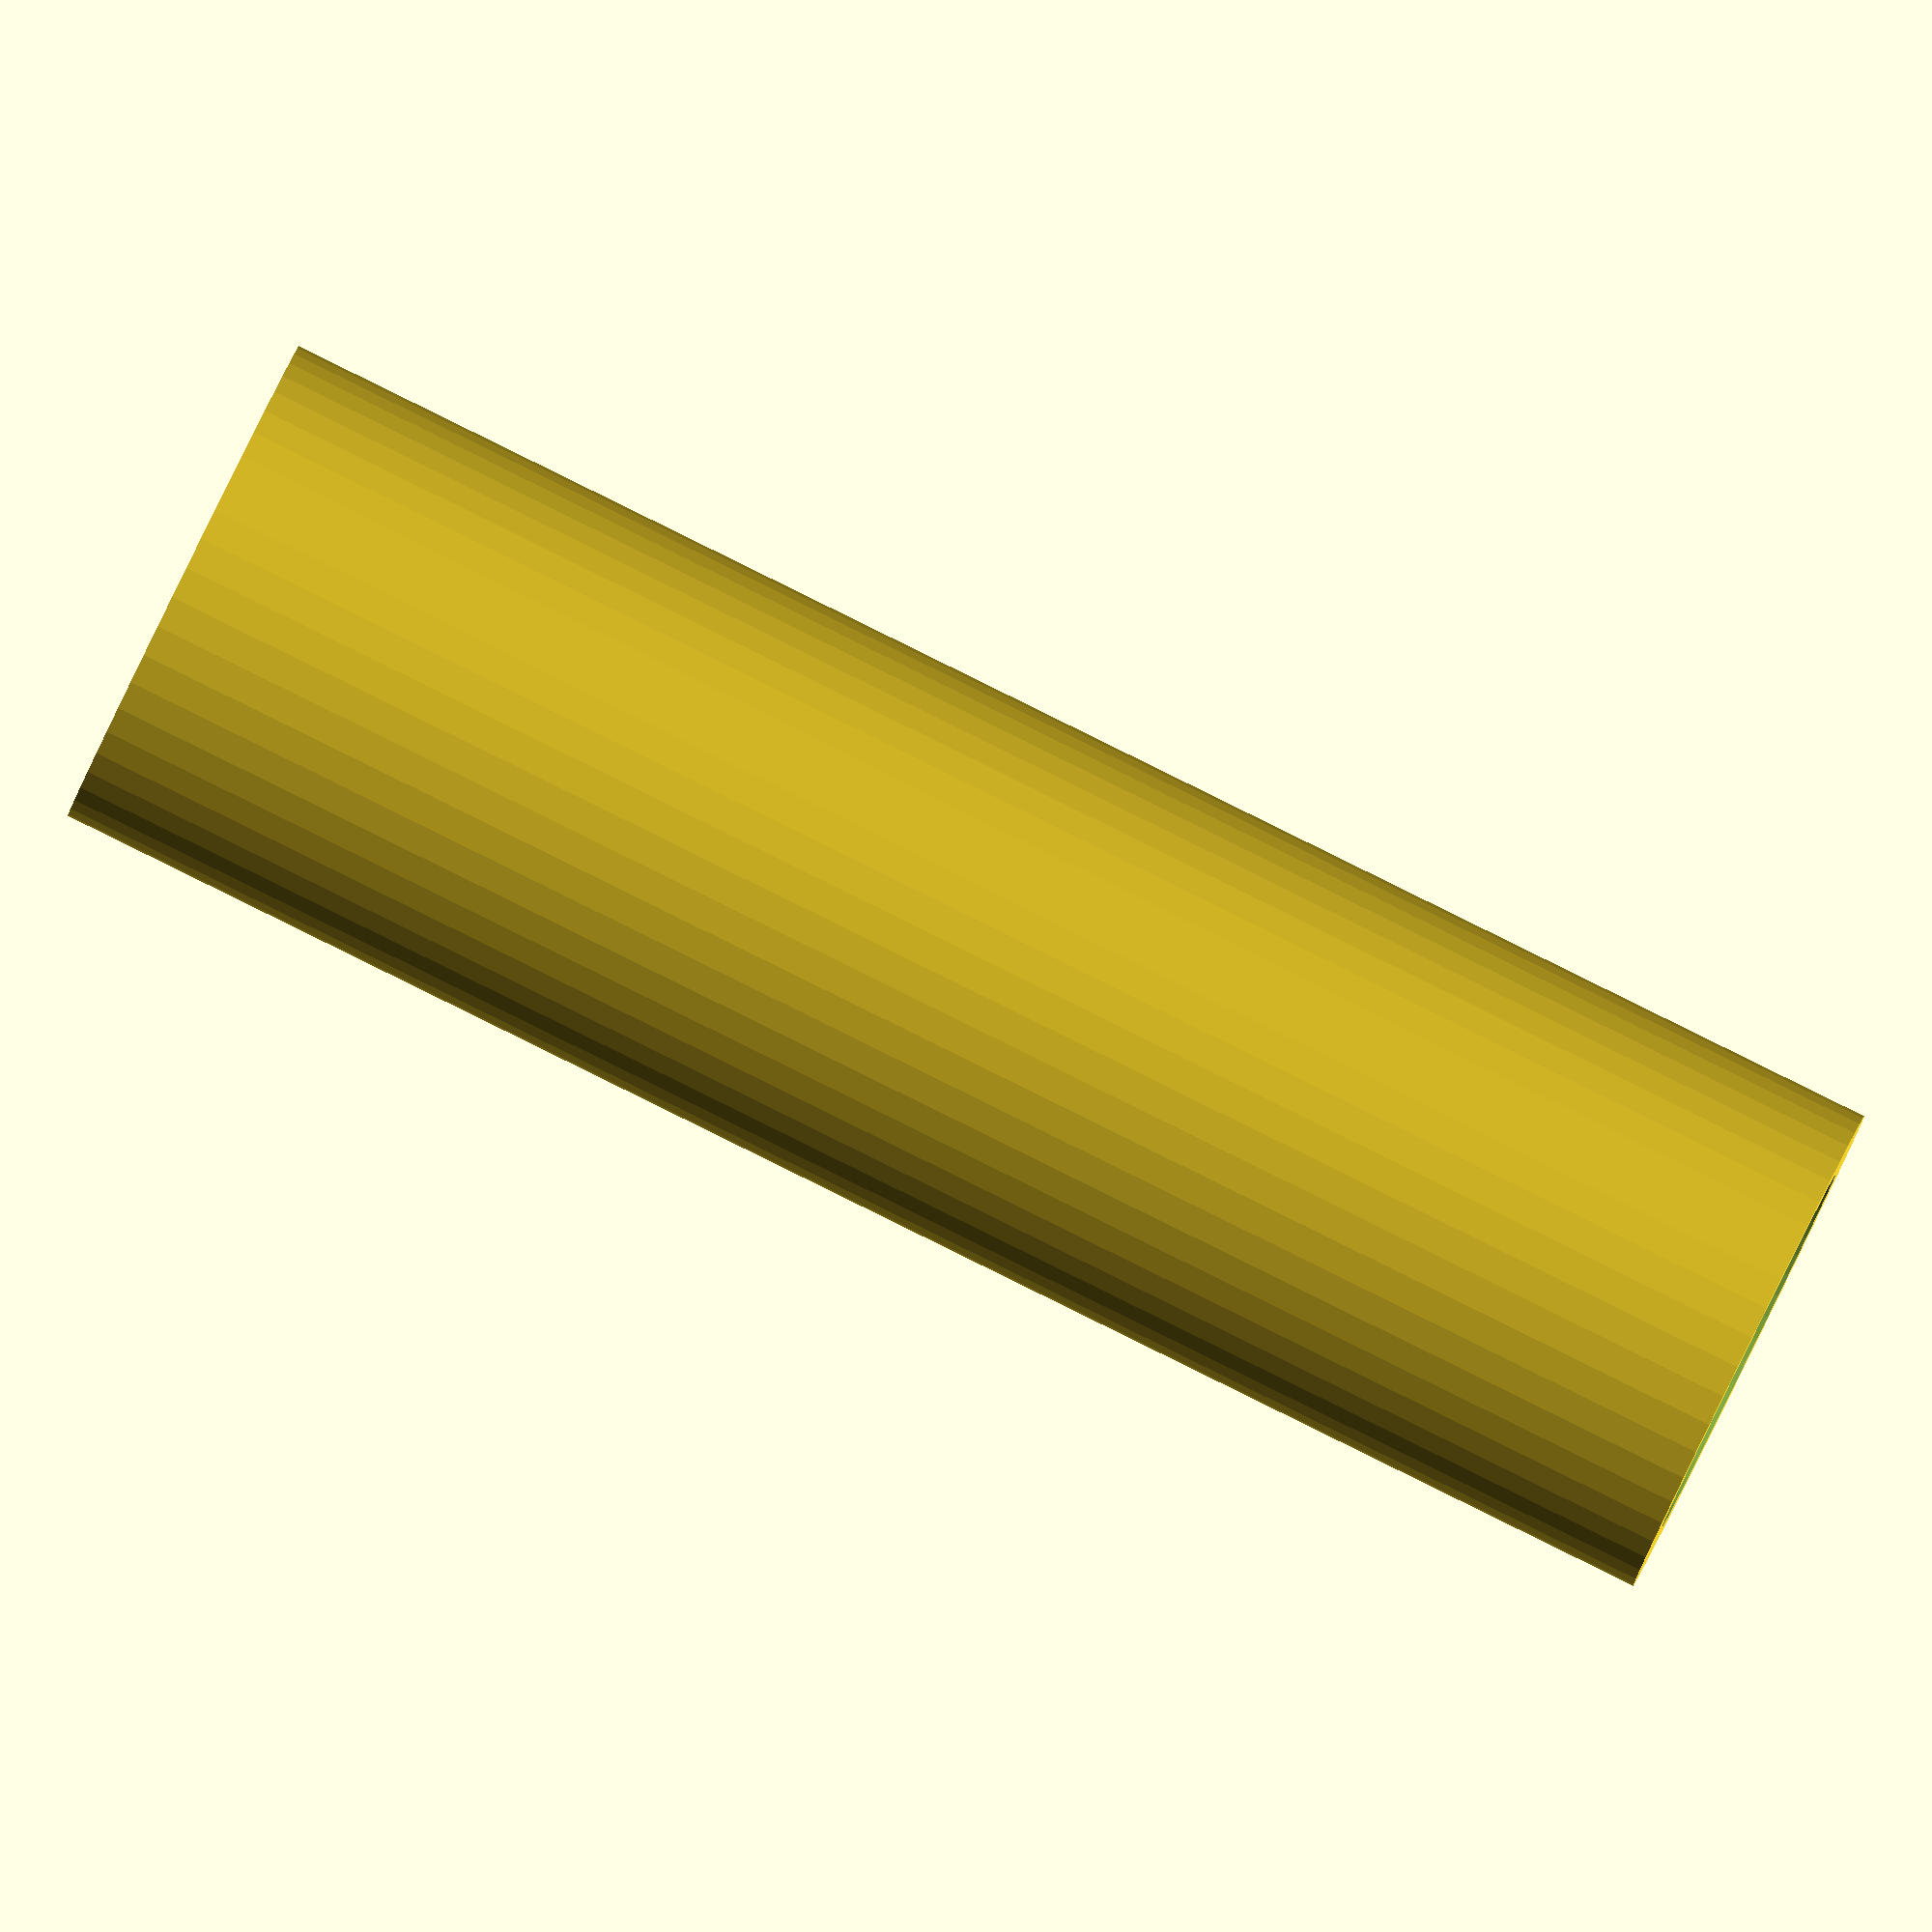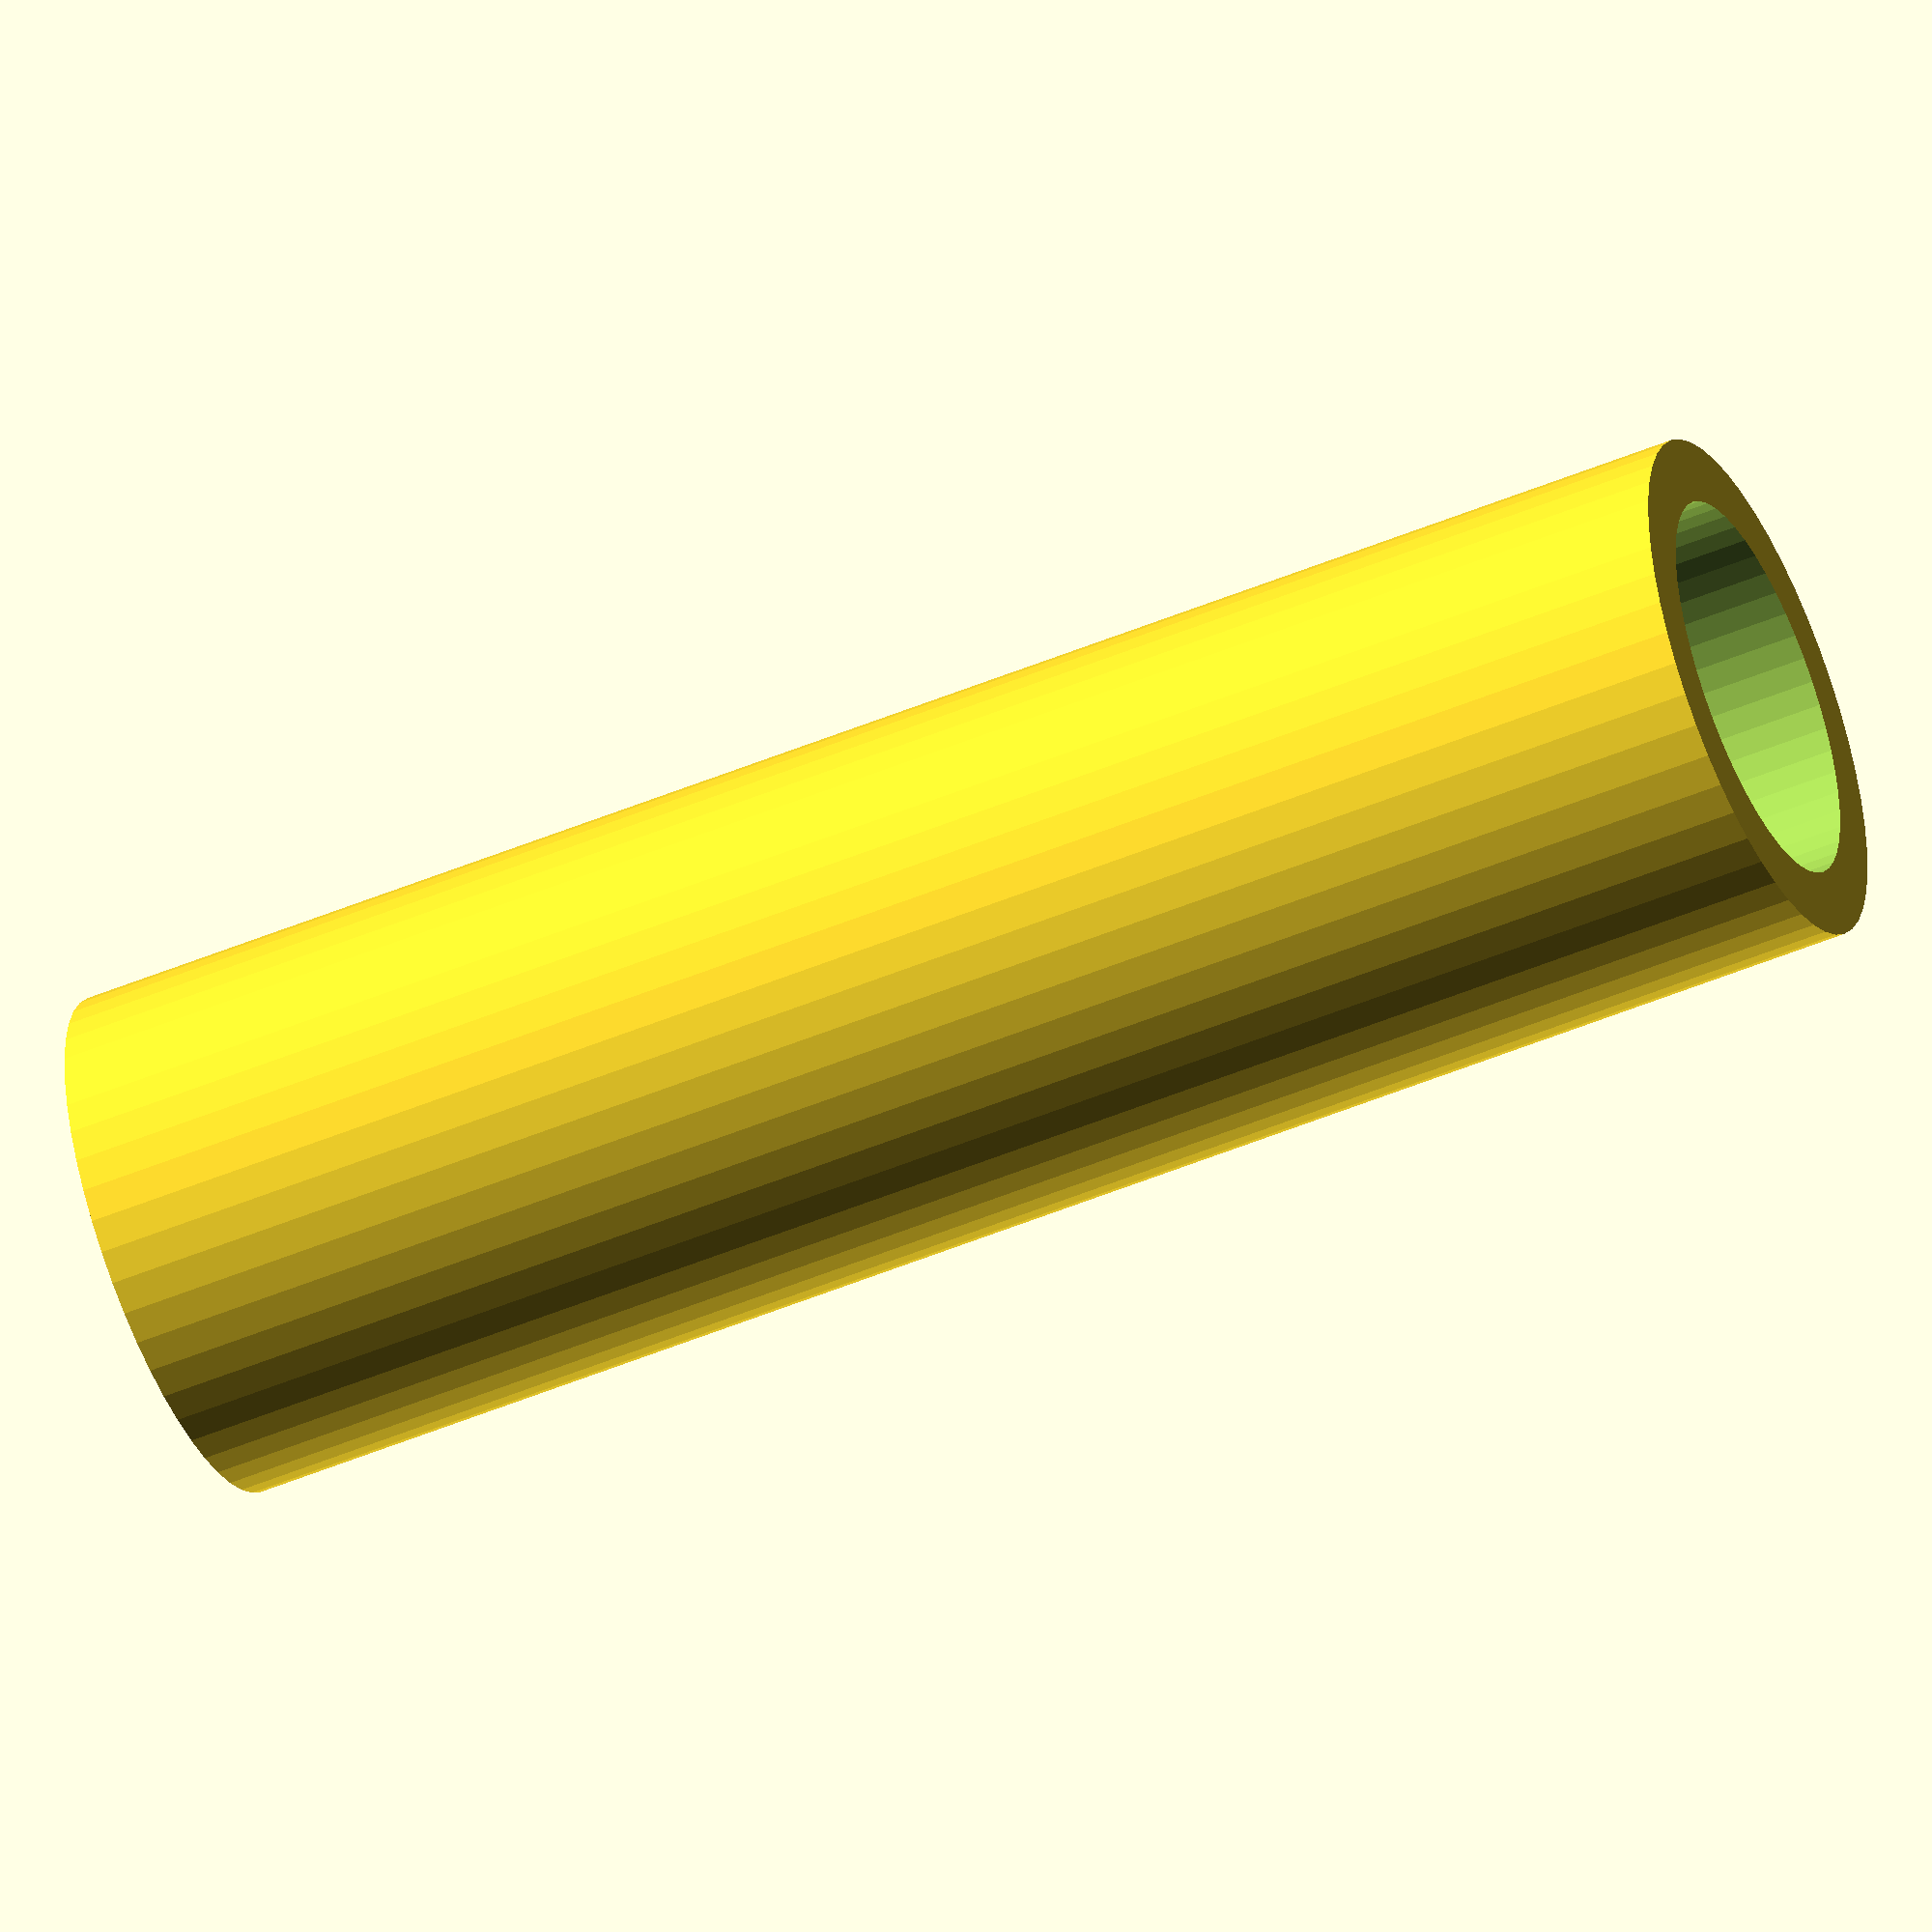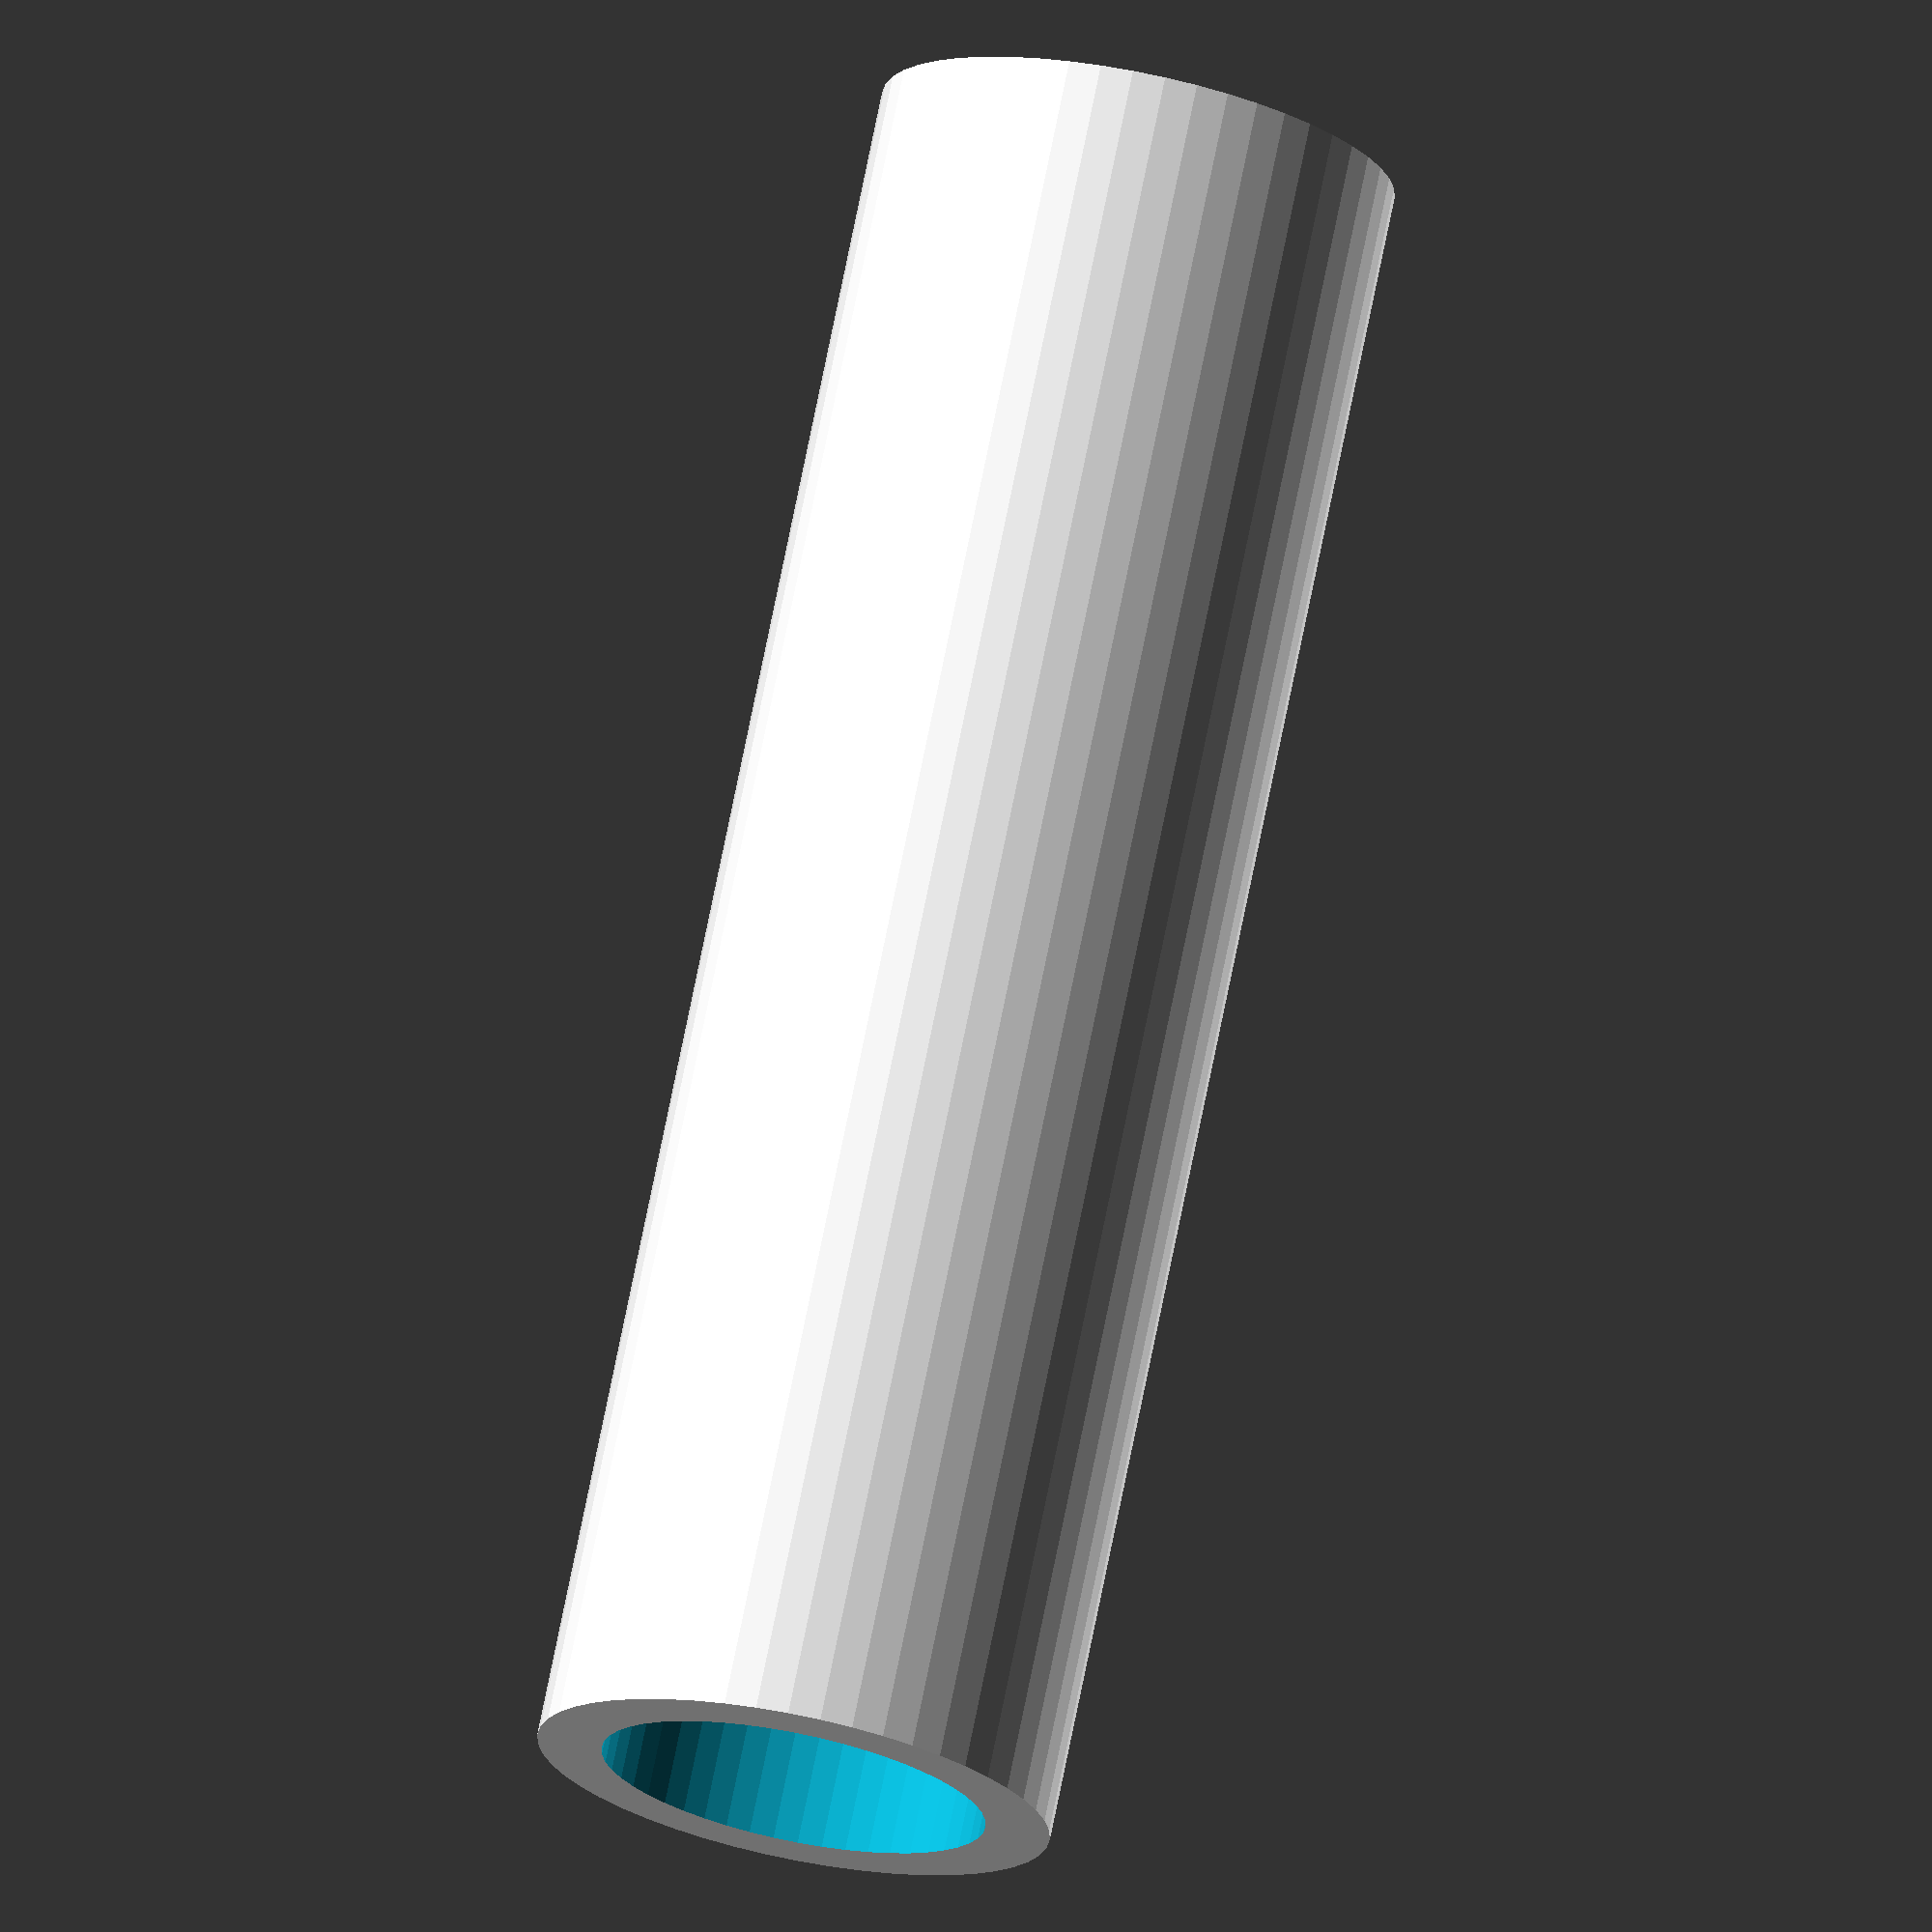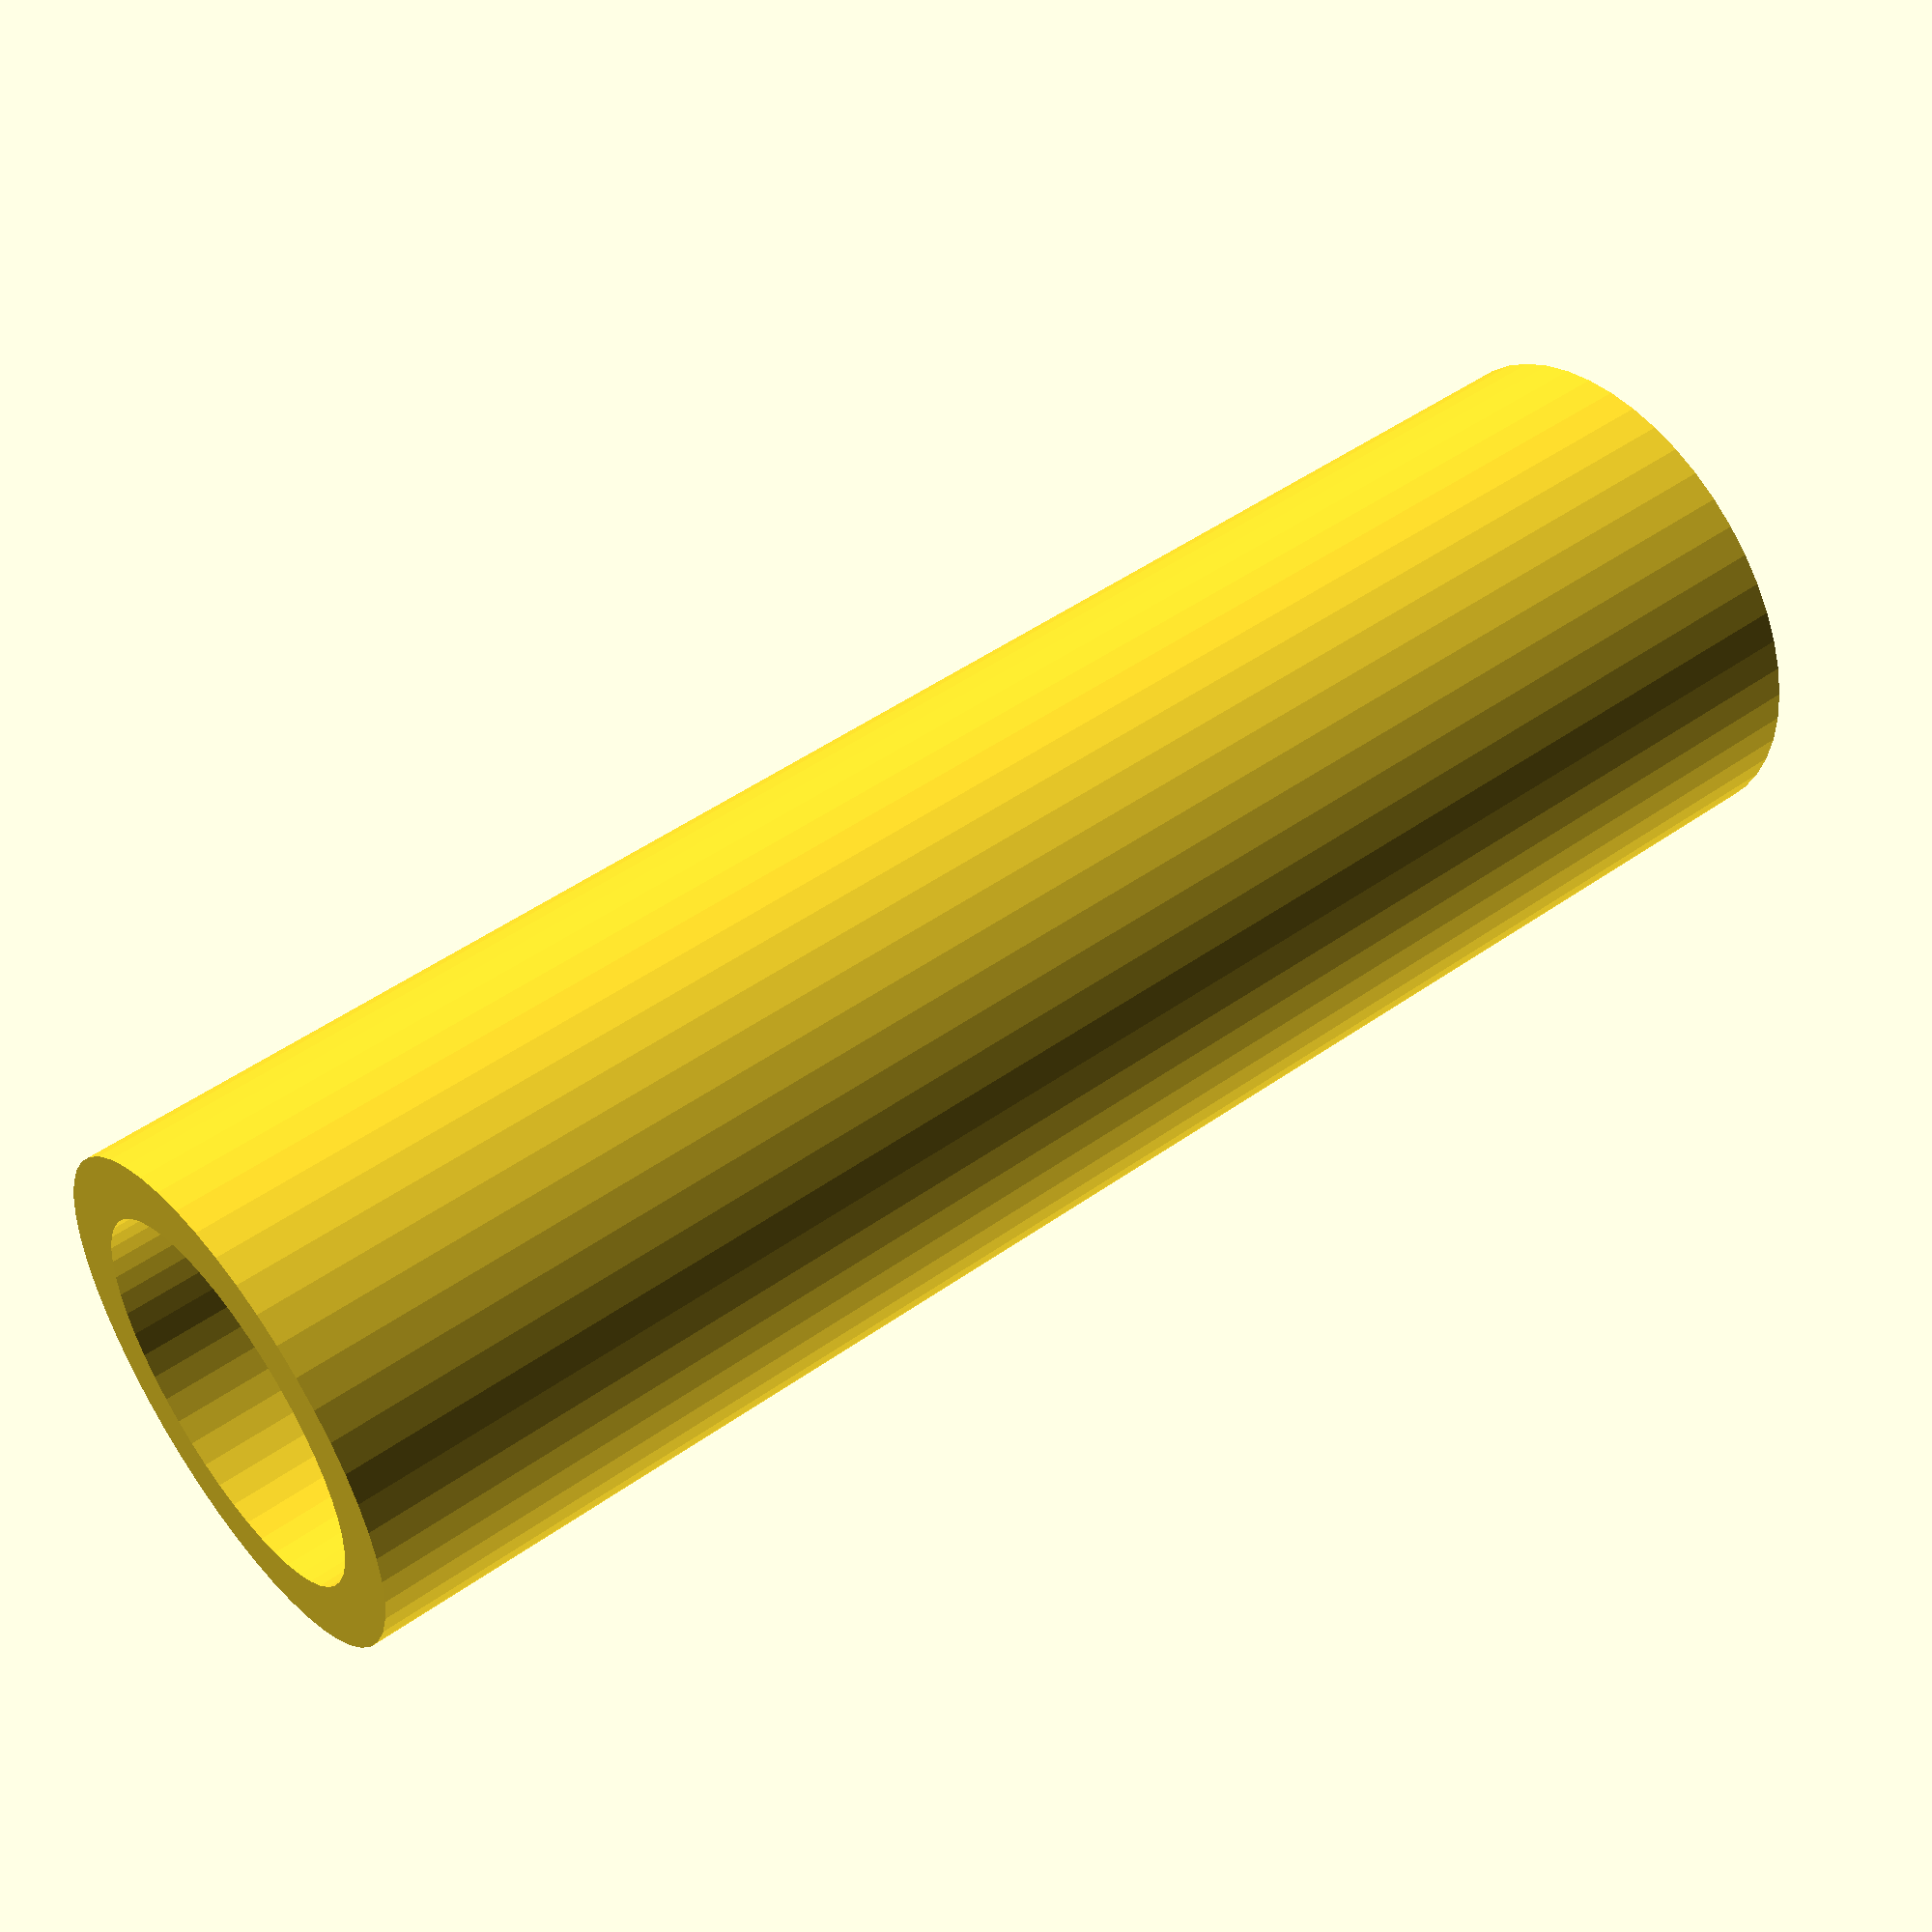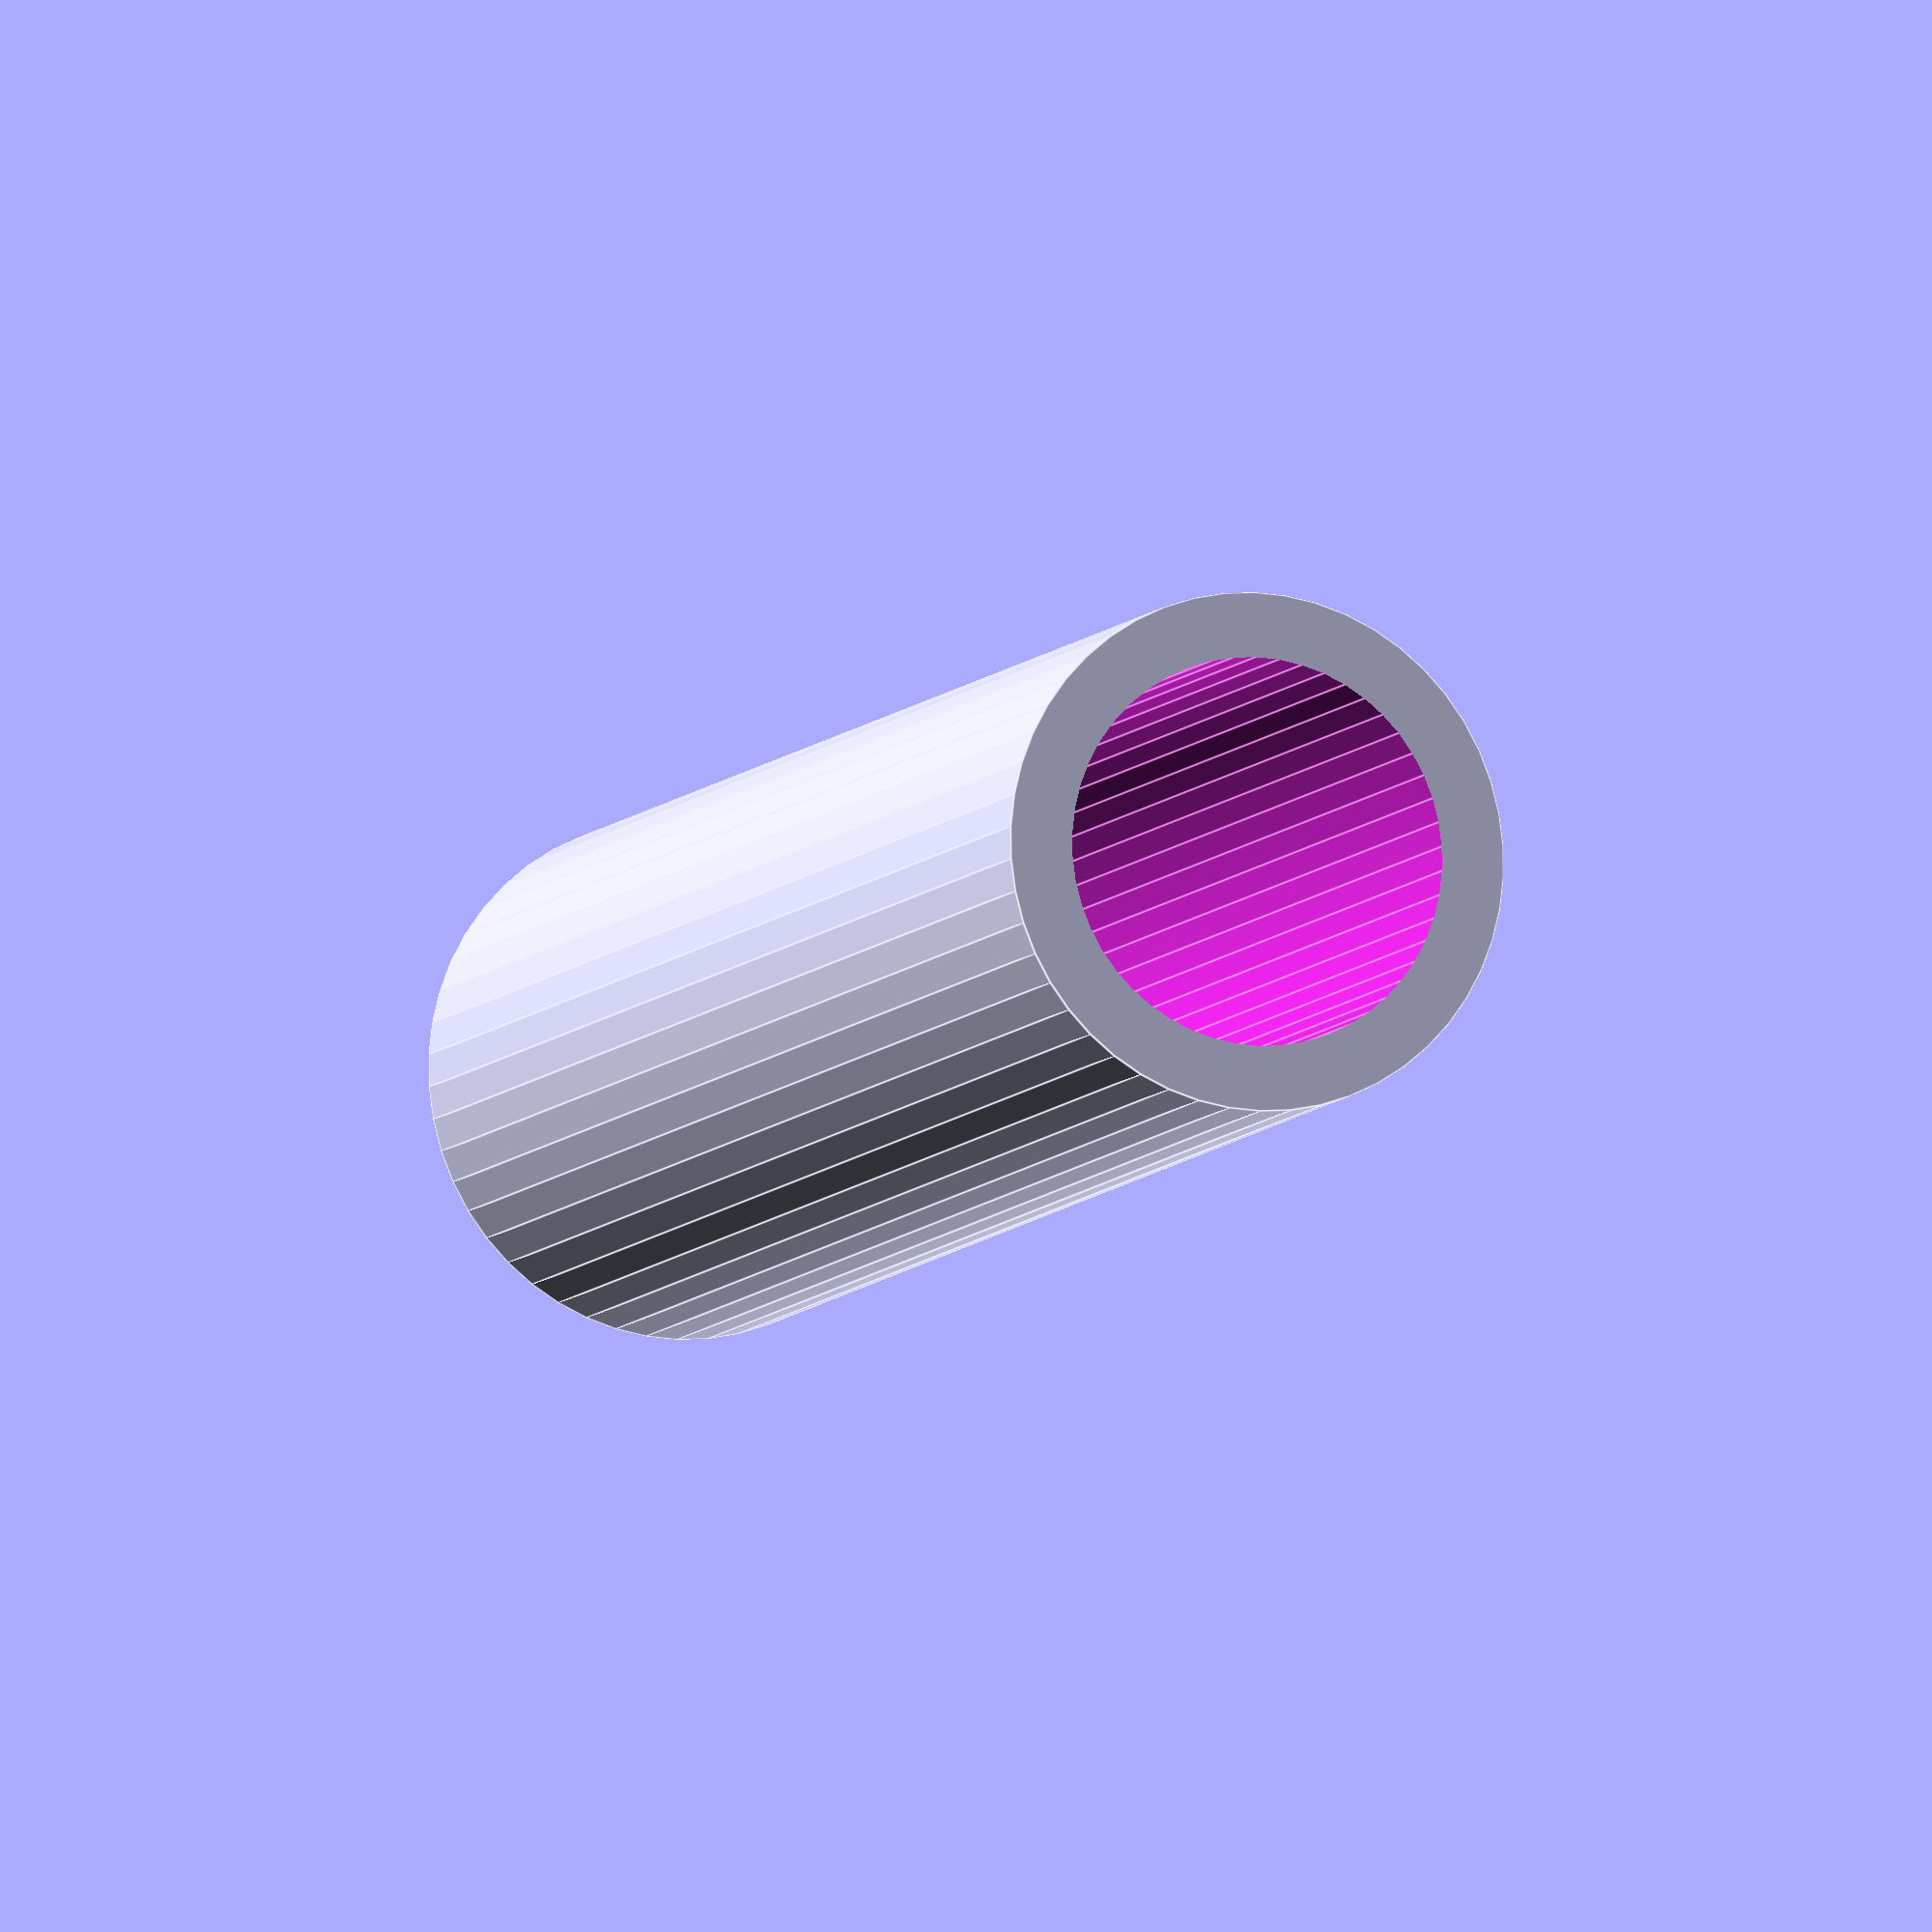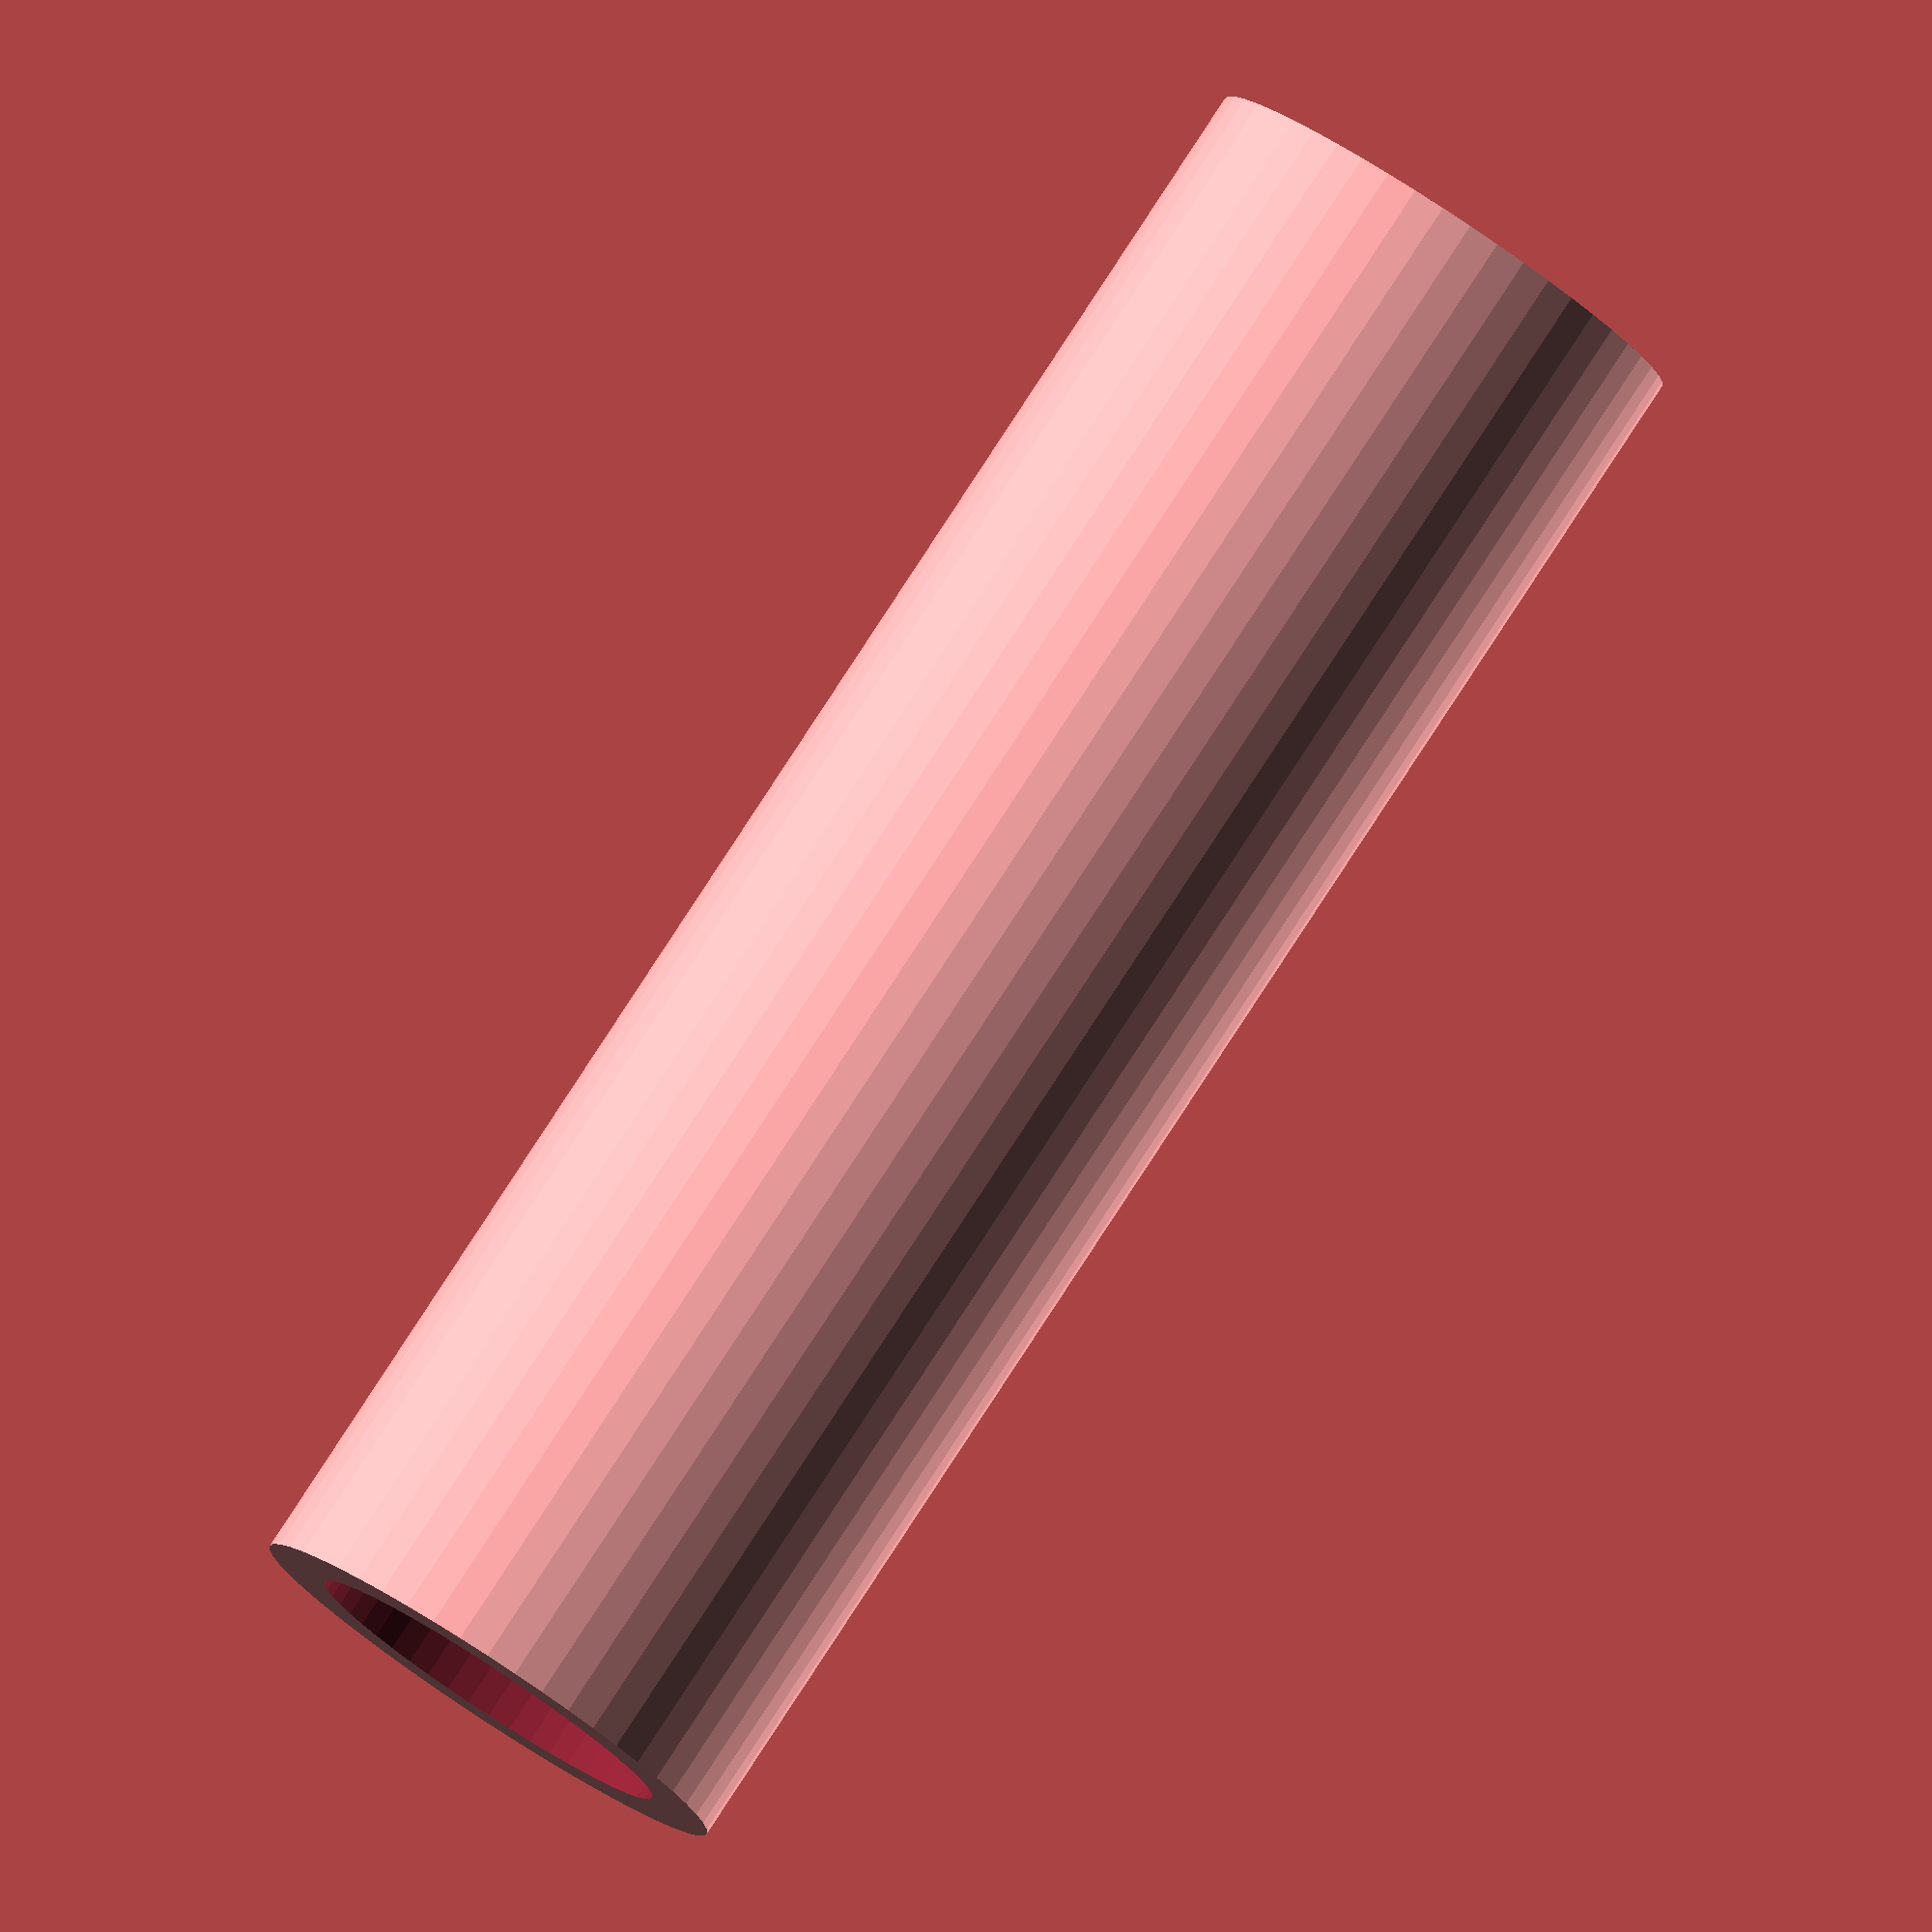
<openscad>
$fn = 50;


difference() {
	union() {
		translate(v = [0, 0, -10.0000000000]) {
			cylinder(h = 20, r = 3.0000000000);
		}
	}
	union() {
		translate(v = [0, 0, -100.0000000000]) {
			cylinder(h = 200, r = 2.2500000000);
		}
	}
}
</openscad>
<views>
elev=271.5 azim=62.8 roll=296.2 proj=o view=solid
elev=229.7 azim=117.0 roll=245.2 proj=o view=wireframe
elev=286.2 azim=184.8 roll=191.4 proj=o view=solid
elev=311.2 azim=163.1 roll=51.8 proj=p view=solid
elev=8.0 azim=233.4 roll=340.5 proj=o view=edges
elev=277.4 azim=169.0 roll=33.2 proj=o view=solid
</views>
